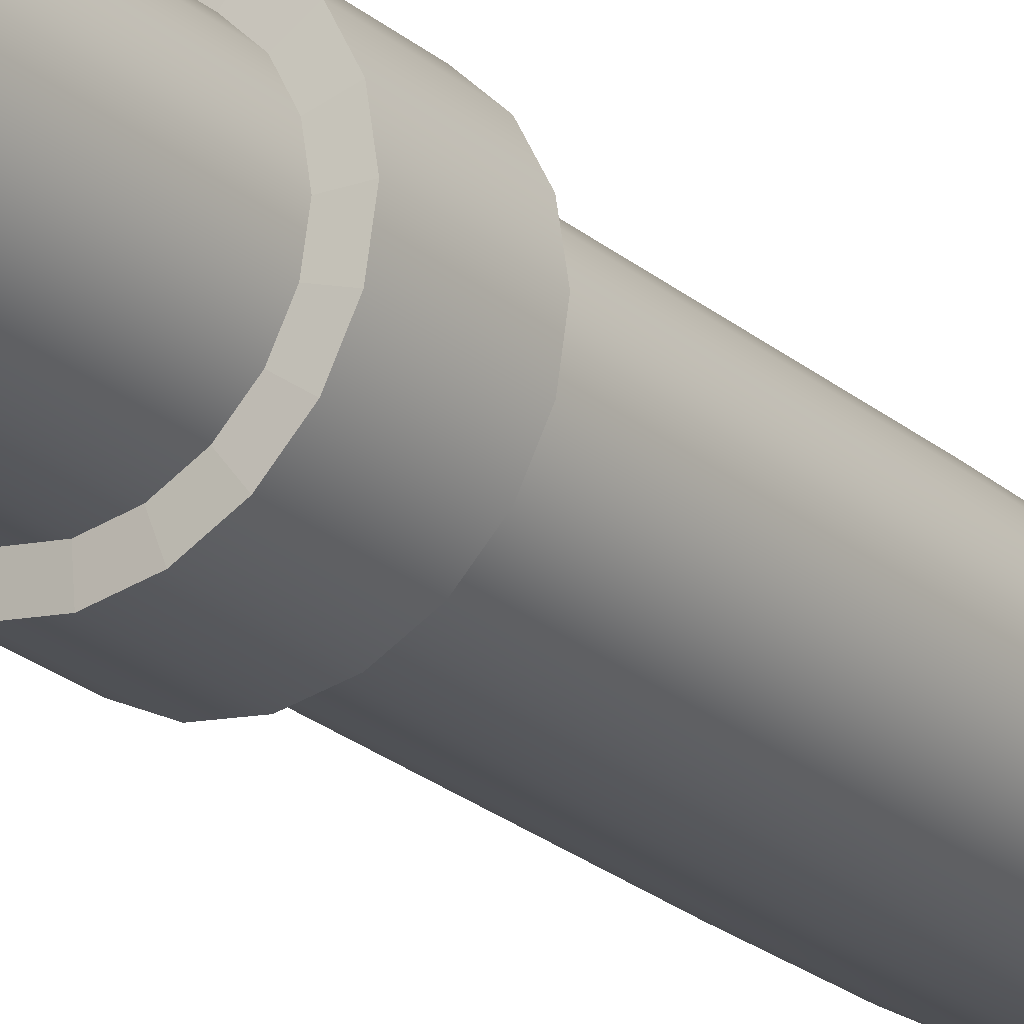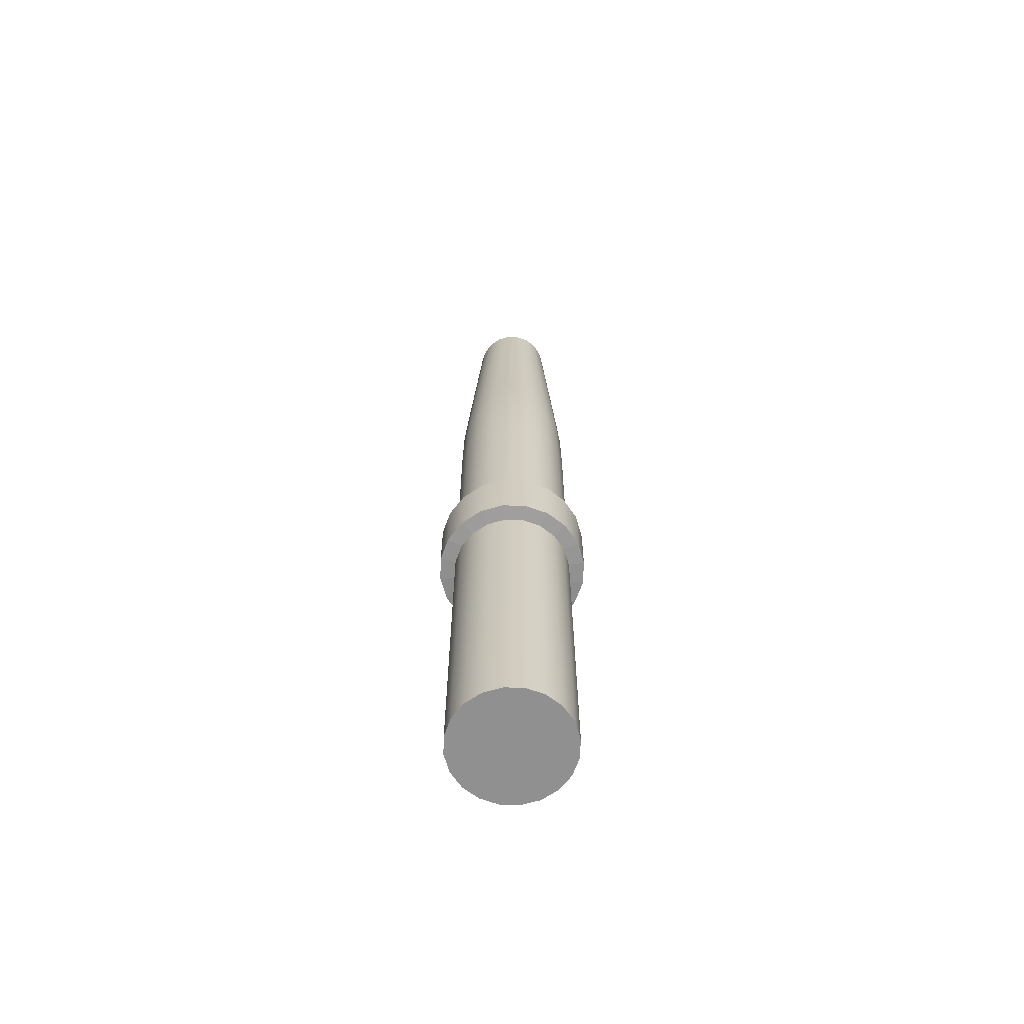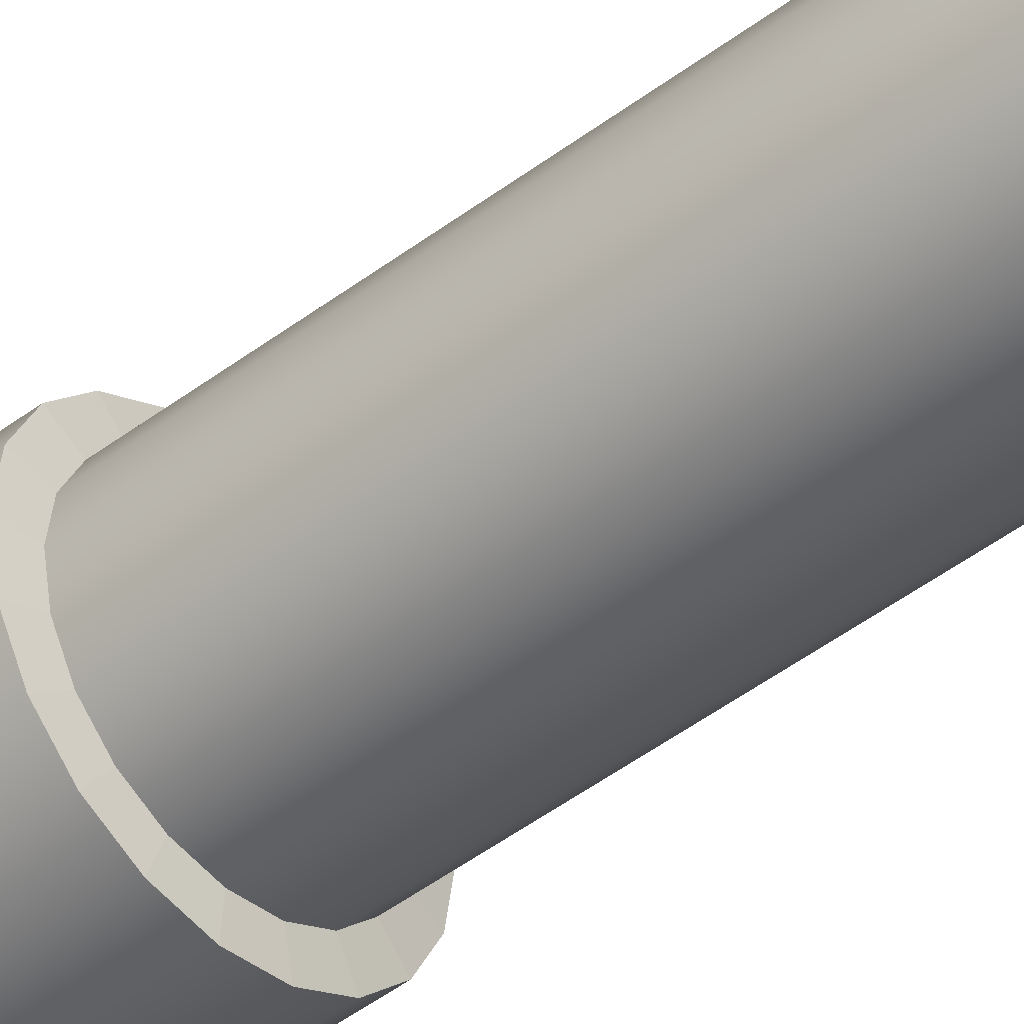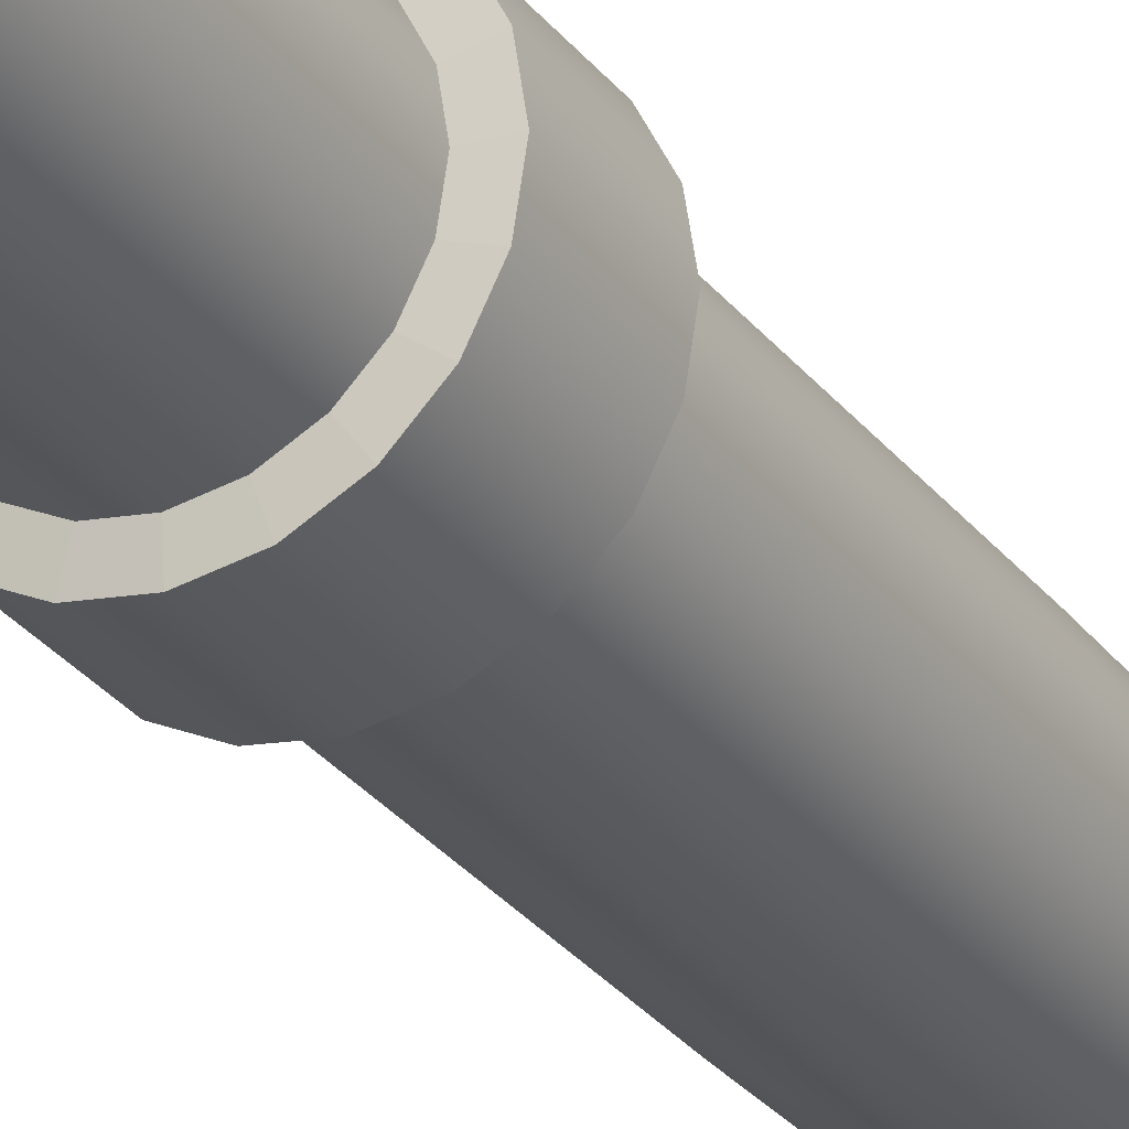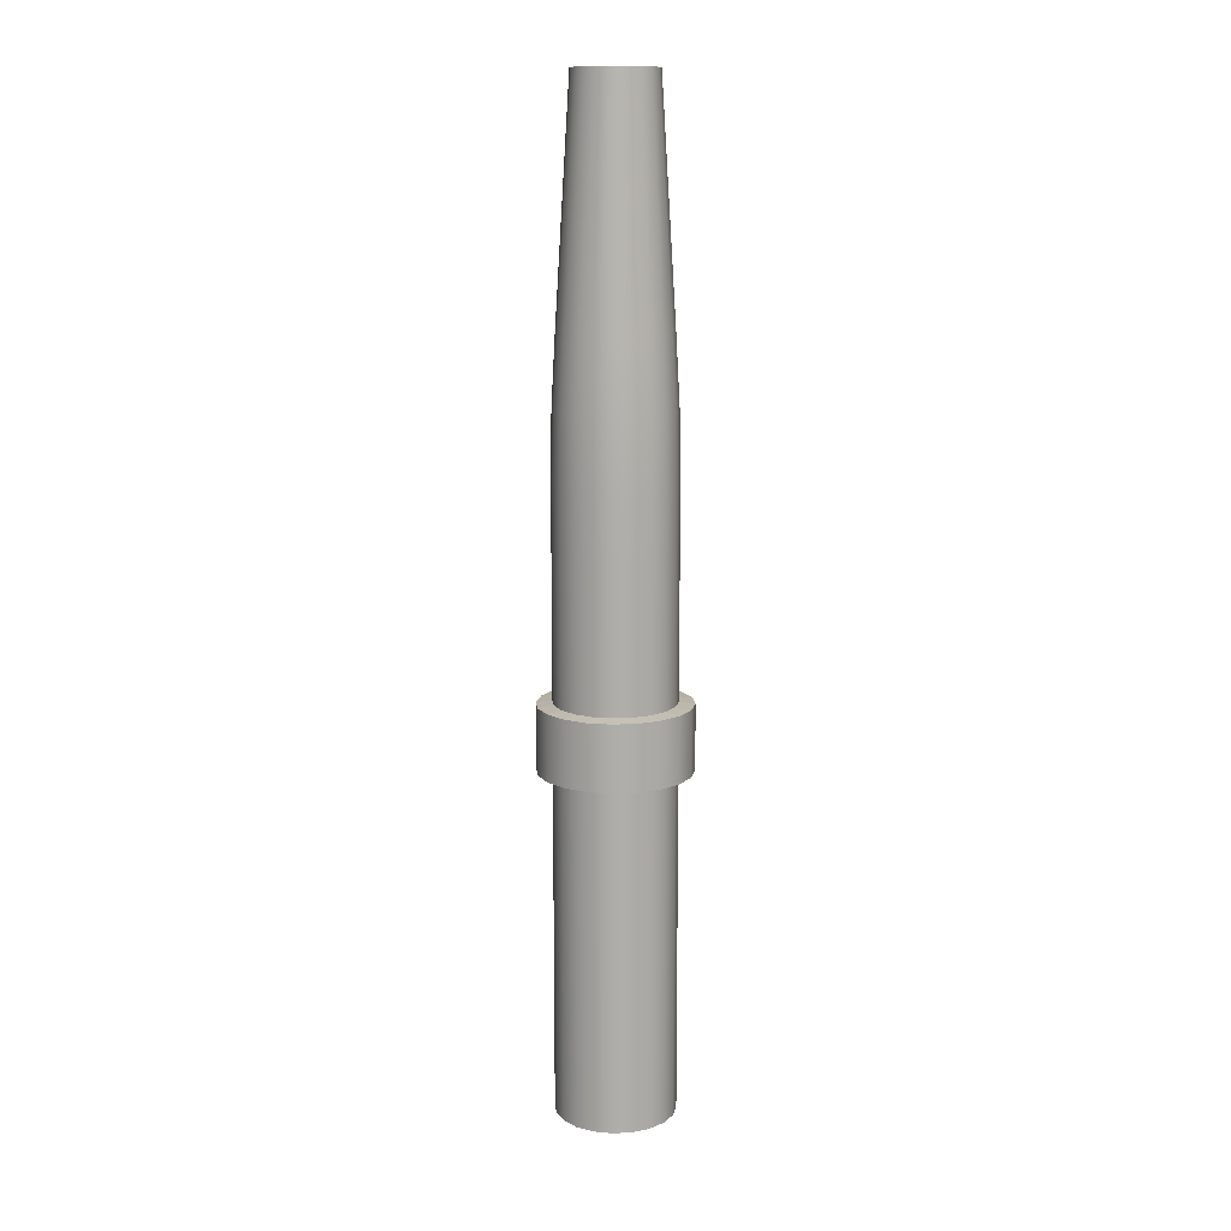
<metadata>
{"format":"obj","ext":"obj","renderer":"f3d","projection":"perspective","resolution":1024,"background":"white","views":[{"elev":-23.7,"azim":35.8,"up":"+Z"},{"elev":-65.8,"azim":151.1,"up":"+Y"},{"elev":-44.9,"azim":131.7,"up":"+Z"},{"elev":-28.0,"azim":28.9,"up":"+Z"},{"elev":12.8,"azim":146.8,"up":"+Y"}]}
</metadata>
<code>
g default
v -72.48 -4.414 6.831
v -72.62 -4.414 6.553
v -72.84 -4.414 6.331
v -73.12 -4.414 6.189
v -73.43 -4.414 6.14
v -73.74 -4.414 6.189
v -74.01 -4.414 6.331
v -74.24 -4.414 6.553
v -74.38 -4.414 6.831
v -74.43 -4.414 7.14
v -74.38 -4.414 7.449
v -74.24 -4.414 7.728
v -74.01 -4.414 7.949
v -73.74 -4.414 8.091
v -73.43 -4.414 8.14
v -73.12 -4.414 8.091
v -72.84 -4.414 7.949
v -72.62 -4.414 7.728
v -72.48 -4.414 7.449
v -72.43 -4.414 7.14
v -72.48 -3.265 6.831
v -72.62 -3.265 6.553
v -72.84 -3.265 6.331
v -73.12 -3.265 6.189
v -73.43 -3.265 6.14
v -73.74 -3.265 6.189
v -74.01 -3.265 6.331
v -74.24 -3.265 6.553
v -74.38 -3.265 6.831
v -74.43 -3.265 7.14
v -74.38 -3.265 7.449
v -74.24 -3.265 7.728
v -74.01 -3.265 7.949
v -73.74 -3.265 8.091
v -73.43 -3.265 8.14
v -73.12 -3.265 8.091
v -72.84 -3.265 7.949
v -72.62 -3.265 7.728
v -72.48 -3.265 7.449
v -72.43 -3.265 7.14
v -72.48 -2.115 6.831
v -72.62 -2.115 6.553
v -72.84 -2.115 6.331
v -73.12 -2.115 6.189
v -73.43 -2.115 6.14
v -73.74 -2.115 6.189
v -74.01 -2.115 6.331
v -74.24 -2.115 6.553
v -74.38 -2.115 6.831
v -74.43 -2.115 7.14
v -74.38 -2.115 7.449
v -74.24 -2.115 7.728
v -74.01 -2.115 7.949
v -73.74 -2.115 8.091
v -73.43 -2.115 8.14
v -73.12 -2.115 8.091
v -72.84 -2.115 7.949
v -72.62 -2.115 7.728
v -72.48 -2.115 7.449
v -72.43 -2.115 7.14
v -72.48 -0.9655 6.831
v -72.62 -0.9655 6.553
v -72.84 -0.9655 6.331
v -73.12 -0.9655 6.189
v -73.43 -0.9655 6.14
v -73.74 -0.9655 6.189
v -74.01 -0.9655 6.331
v -74.24 -0.9655 6.553
v -74.38 -0.9655 6.831
v -74.43 -0.9655 7.14
v -74.38 -0.9655 7.449
v -74.24 -0.9655 7.728
v -74.01 -0.9655 7.949
v -73.74 -0.9655 8.091
v -73.43 -0.9655 8.14
v -73.12 -0.9655 8.091
v -72.84 -0.9655 7.949
v -72.62 -0.9655 7.728
v -72.48 -0.9655 7.449
v -72.43 -0.9655 7.14
v -72.48 0.1842 6.831
v -72.62 0.1842 6.553
v -72.84 0.1842 6.331
v -73.12 0.1842 6.189
v -73.43 0.1842 6.14
v -73.74 0.1842 6.189
v -74.01 0.1842 6.331
v -74.24 0.1842 6.553
v -74.38 0.1842 6.831
v -74.43 0.1842 7.14
v -74.38 0.1842 7.449
v -74.24 0.1842 7.728
v -74.01 0.1842 7.949
v -73.74 0.1842 8.091
v -73.43 0.1842 8.14
v -73.12 0.1842 8.091
v -72.84 0.1842 7.949
v -72.62 0.1842 7.728
v -72.48 0.1842 7.449
v -72.43 0.1842 7.14
v -72.48 1.334 6.831
v -72.62 1.334 6.553
v -72.84 1.334 6.331
v -73.12 1.334 6.189
v -73.43 1.334 6.14
v -73.74 1.334 6.189
v -74.01 1.334 6.331
v -74.24 1.334 6.553
v -74.38 1.334 6.831
v -74.43 1.334 7.14
v -74.38 1.334 7.449
v -74.24 1.334 7.728
v -74.01 1.334 7.949
v -73.74 1.334 8.091
v -73.43 1.334 8.14
v -73.12 1.334 8.091
v -72.84 1.334 7.949
v -72.62 1.334 7.728
v -72.48 1.334 7.449
v -72.43 1.334 7.14
v -72.48 2.483 6.831
v -72.62 2.483 6.553
v -72.84 2.483 6.331
v -73.12 2.483 6.189
v -73.43 2.483 6.14
v -73.74 2.483 6.189
v -74.01 2.483 6.331
v -74.24 2.483 6.553
v -74.38 2.483 6.831
v -74.43 2.483 7.14
v -74.38 2.483 7.449
v -74.24 2.483 7.728
v -74.01 2.483 7.949
v -73.74 2.483 8.091
v -73.43 2.483 8.14
v -73.12 2.483 8.091
v -72.84 2.483 7.949
v -72.62 2.483 7.728
v -72.48 2.483 7.449
v -72.43 2.483 7.14
v -72.48 3.633 6.831
v -72.62 3.633 6.553
v -72.84 3.633 6.331
v -73.12 3.633 6.189
v -73.43 3.633 6.14
v -73.74 3.633 6.189
v -74.01 3.633 6.331
v -74.24 3.633 6.553
v -74.38 3.633 6.831
v -74.43 3.633 7.14
v -74.38 3.633 7.449
v -74.24 3.633 7.728
v -74.01 3.633 7.949
v -73.74 3.633 8.091
v -73.43 3.633 8.14
v -73.12 3.633 8.091
v -72.84 3.633 7.949
v -72.62 3.633 7.728
v -72.48 3.633 7.449
v -72.43 3.633 7.14
v -72.48 4.783 6.831
v -72.62 4.783 6.553
v -72.84 4.783 6.331
v -73.12 4.783 6.189
v -73.43 4.783 6.14
v -73.74 4.783 6.189
v -74.01 4.783 6.331
v -74.24 4.783 6.553
v -74.38 4.783 6.831
v -74.43 4.783 7.14
v -74.38 4.783 7.449
v -74.24 4.783 7.728
v -74.01 4.783 7.949
v -73.74 4.783 8.091
v -73.43 4.783 8.14
v -73.12 4.783 8.091
v -72.84 4.783 7.949
v -72.62 4.783 7.728
v -72.48 4.783 7.449
v -72.43 4.783 7.14
v -72.48 5.932 6.831
v -72.62 5.932 6.553
v -72.84 5.932 6.331
v -73.12 5.932 6.189
v -73.43 5.932 6.14
v -73.74 5.932 6.189
v -74.01 5.932 6.331
v -74.24 5.932 6.553
v -74.38 5.932 6.831
v -74.43 5.932 7.14
v -74.38 5.932 7.449
v -74.24 5.932 7.728
v -74.01 5.932 7.949
v -73.74 5.932 8.091
v -73.43 5.932 8.14
v -73.12 5.932 8.091
v -72.84 5.932 7.949
v -72.62 5.932 7.728
v -72.48 5.932 7.449
v -72.43 5.932 7.14
v -72.49 7.082 6.836
v -72.63 7.082 6.562
v -72.85 7.082 6.344
v -73.12 7.082 6.204
v -73.43 7.082 6.156
v -73.73 7.082 6.204
v -74.01 7.082 6.344
v -74.22 7.082 6.562
v -74.36 7.082 6.836
v -74.41 7.082 7.14
v -74.36 7.082 7.445
v -74.22 7.082 7.719
v -74.01 7.082 7.937
v -73.73 7.082 8.077
v -73.43 7.082 8.125
v -73.12 7.082 8.077
v -72.85 7.082 7.937
v -72.63 7.082 7.719
v -72.49 7.082 7.445
v -72.44 7.082 7.14
v -72.55 8.232 6.855
v -72.68 8.232 6.598
v -72.88 8.232 6.394
v -73.14 8.232 6.263
v -73.43 8.232 6.218
v -73.71 8.232 6.263
v -73.97 8.232 6.394
v -74.17 8.232 6.598
v -74.3 8.232 6.855
v -74.35 8.232 7.14
v -74.3 8.232 7.425
v -74.17 8.232 7.682
v -73.97 8.232 7.887
v -73.71 8.232 8.018
v -73.43 8.232 8.063
v -73.14 8.232 8.018
v -72.88 8.232 7.887
v -72.68 8.232 7.682
v -72.55 8.232 7.425
v -72.5 8.232 7.14
v -73.43 -4.414 7.14
v -72.23 1.359 6.75
v -72.41 1.359 6.398
v -72.41 2.458 6.398
v -72.23 2.458 6.75
v -72.68 1.359 6.119
v -72.68 2.458 6.119
v -73.04 1.359 5.939
v -73.04 2.458 5.939
v -73.43 1.359 5.877
v -73.43 2.458 5.877
v -73.82 1.359 5.939
v -73.82 2.458 5.939
v -74.17 1.359 6.119
v -74.17 2.458 6.119
v -74.45 1.359 6.398
v -74.45 2.458 6.398
v -74.63 1.359 6.75
v -74.63 2.458 6.75
v -74.69 1.359 7.14
v -74.69 2.458 7.14
v -74.63 1.359 7.531
v -74.63 2.458 7.531
v -74.45 1.359 7.883
v -74.45 2.458 7.883
v -74.17 1.359 8.162
v -74.17 2.458 8.162
v -73.82 1.359 8.342
v -73.82 2.458 8.342
v -73.43 1.359 8.403
v -73.43 2.458 8.403
v -73.04 1.359 8.342
v -73.04 2.458 8.342
v -72.68 1.359 8.162
v -72.68 2.458 8.162
v -72.41 1.359 7.883
v -72.41 2.458 7.883
v -72.23 1.359 7.531
v -72.23 2.458 7.531
v -72.16 1.359 7.14
v -72.16 2.458 7.14
v -72.78 12.15 6.929
v -72.87 12.15 6.738
v -73.43 12.15 7.14
v -73.03 12.15 6.587
v -73.22 12.15 6.49
v -73.43 12.15 6.456
v -73.64 12.15 6.49
v -73.83 12.15 6.587
v -73.98 12.15 6.738
v -74.08 12.15 6.929
v -74.11 12.15 7.14
v -74.08 12.15 7.352
v -73.98 12.15 7.542
v -73.83 12.15 7.694
v -73.64 12.15 7.791
v -73.43 12.15 7.824
v -73.22 12.15 7.791
v -73.03 12.15 7.694
v -72.87 12.15 7.542
v -72.78 12.15 7.352
v -72.74 12.15 7.14
f 1 2 22 21
f 2 3 23 22
f 3 4 24 23
f 4 5 25 24
f 5 6 26 25
f 6 7 27 26
f 7 8 28 27
f 8 9 29 28
f 9 10 30 29
f 10 11 31 30
f 11 12 32 31
f 12 13 33 32
f 13 14 34 33
f 14 15 35 34
f 15 16 36 35
f 16 17 37 36
f 17 18 38 37
f 18 19 39 38
f 19 20 40 39
f 20 1 21 40
f 21 22 42 41
f 22 23 43 42
f 23 24 44 43
f 24 25 45 44
f 25 26 46 45
f 26 27 47 46
f 27 28 48 47
f 28 29 49 48
f 29 30 50 49
f 30 31 51 50
f 31 32 52 51
f 32 33 53 52
f 33 34 54 53
f 34 35 55 54
f 35 36 56 55
f 36 37 57 56
f 37 38 58 57
f 38 39 59 58
f 39 40 60 59
f 40 21 41 60
f 41 42 62 61
f 42 43 63 62
f 43 44 64 63
f 44 45 65 64
f 45 46 66 65
f 46 47 67 66
f 47 48 68 67
f 48 49 69 68
f 49 50 70 69
f 50 51 71 70
f 51 52 72 71
f 52 53 73 72
f 53 54 74 73
f 54 55 75 74
f 55 56 76 75
f 56 57 77 76
f 57 58 78 77
f 58 59 79 78
f 59 60 80 79
f 60 41 61 80
f 61 62 82 81
f 62 63 83 82
f 63 64 84 83
f 64 65 85 84
f 65 66 86 85
f 66 67 87 86
f 67 68 88 87
f 68 69 89 88
f 69 70 90 89
f 70 71 91 90
f 71 72 92 91
f 72 73 93 92
f 73 74 94 93
f 74 75 95 94
f 75 76 96 95
f 76 77 97 96
f 77 78 98 97
f 78 79 99 98
f 79 80 100 99
f 80 61 81 100
f 81 82 102 101
f 82 83 103 102
f 83 84 104 103
f 84 85 105 104
f 85 86 106 105
f 86 87 107 106
f 87 88 108 107
f 88 89 109 108
f 89 90 110 109
f 90 91 111 110
f 91 92 112 111
f 92 93 113 112
f 93 94 114 113
f 94 95 115 114
f 95 96 116 115
f 96 97 117 116
f 97 98 118 117
f 98 99 119 118
f 99 100 120 119
f 100 81 101 120
f 242 243 244 245
f 243 246 247 244
f 246 248 249 247
f 248 250 251 249
f 250 252 253 251
f 252 254 255 253
f 254 256 257 255
f 256 258 259 257
f 258 260 261 259
f 260 262 263 261
f 262 264 265 263
f 264 266 267 265
f 266 268 269 267
f 268 270 271 269
f 270 272 273 271
f 272 274 275 273
f 274 276 277 275
f 276 278 279 277
f 278 280 281 279
f 280 242 245 281
f 121 122 142 141
f 122 123 143 142
f 123 124 144 143
f 124 125 145 144
f 125 126 146 145
f 126 127 147 146
f 127 128 148 147
f 128 129 149 148
f 129 130 150 149
f 130 131 151 150
f 131 132 152 151
f 132 133 153 152
f 133 134 154 153
f 134 135 155 154
f 135 136 156 155
f 136 137 157 156
f 137 138 158 157
f 138 139 159 158
f 139 140 160 159
f 140 121 141 160
f 141 142 162 161
f 142 143 163 162
f 143 144 164 163
f 144 145 165 164
f 145 146 166 165
f 146 147 167 166
f 147 148 168 167
f 148 149 169 168
f 149 150 170 169
f 150 151 171 170
f 151 152 172 171
f 152 153 173 172
f 153 154 174 173
f 154 155 175 174
f 155 156 176 175
f 156 157 177 176
f 157 158 178 177
f 158 159 179 178
f 159 160 180 179
f 160 141 161 180
f 161 162 182 181
f 162 163 183 182
f 163 164 184 183
f 164 165 185 184
f 165 166 186 185
f 166 167 187 186
f 167 168 188 187
f 168 169 189 188
f 169 170 190 189
f 170 171 191 190
f 171 172 192 191
f 172 173 193 192
f 173 174 194 193
f 174 175 195 194
f 175 176 196 195
f 176 177 197 196
f 177 178 198 197
f 178 179 199 198
f 179 180 200 199
f 180 161 181 200
f 181 182 202 201
f 182 183 203 202
f 183 184 204 203
f 184 185 205 204
f 185 186 206 205
f 186 187 207 206
f 187 188 208 207
f 188 189 209 208
f 189 190 210 209
f 190 191 211 210
f 191 192 212 211
f 192 193 213 212
f 193 194 214 213
f 194 195 215 214
f 195 196 216 215
f 196 197 217 216
f 197 198 218 217
f 198 199 219 218
f 199 200 220 219
f 200 181 201 220
f 201 202 222 221
f 202 203 223 222
f 203 204 224 223
f 204 205 225 224
f 205 206 226 225
f 206 207 227 226
f 207 208 228 227
f 208 209 229 228
f 209 210 230 229
f 210 211 231 230
f 211 212 232 231
f 212 213 233 232
f 213 214 234 233
f 214 215 235 234
f 215 216 236 235
f 216 217 237 236
f 217 218 238 237
f 218 219 239 238
f 219 220 240 239
f 220 201 221 240
f 2 1 241
f 3 2 241
f 4 3 241
f 5 4 241
f 6 5 241
f 7 6 241
f 8 7 241
f 9 8 241
f 10 9 241
f 11 10 241
f 12 11 241
f 13 12 241
f 14 13 241
f 15 14 241
f 16 15 241
f 17 16 241
f 18 17 241
f 19 18 241
f 20 19 241
f 1 20 241
f 282 283 284
f 283 285 284
f 285 286 284
f 286 287 284
f 287 288 284
f 288 289 284
f 289 290 284
f 290 291 284
f 291 292 284
f 292 293 284
f 293 294 284
f 294 295 284
f 295 296 284
f 296 297 284
f 297 298 284
f 298 299 284
f 299 300 284
f 300 301 284
f 301 302 284
f 302 282 284
f 101 102 243 242
f 122 121 245 244
f 102 103 246 243
f 123 122 244 247
f 103 104 248 246
f 124 123 247 249
f 104 105 250 248
f 125 124 249 251
f 105 106 252 250
f 126 125 251 253
f 106 107 254 252
f 127 126 253 255
f 107 108 256 254
f 128 127 255 257
f 108 109 258 256
f 129 128 257 259
f 109 110 260 258
f 130 129 259 261
f 110 111 262 260
f 131 130 261 263
f 111 112 264 262
f 132 131 263 265
f 112 113 266 264
f 133 132 265 267
f 113 114 268 266
f 134 133 267 269
f 114 115 270 268
f 135 134 269 271
f 115 116 272 270
f 136 135 271 273
f 116 117 274 272
f 137 136 273 275
f 117 118 276 274
f 138 137 275 277
f 118 119 278 276
f 139 138 277 279
f 119 120 280 278
f 140 139 279 281
f 120 101 242 280
f 121 140 281 245
f 221 222 283 282
f 222 223 285 283
f 223 224 286 285
f 224 225 287 286
f 225 226 288 287
f 226 227 289 288
f 227 228 290 289
f 228 229 291 290
f 229 230 292 291
f 230 231 293 292
f 231 232 294 293
f 232 233 295 294
f 233 234 296 295
f 234 235 297 296
f 235 236 298 297
f 236 237 299 298
f 237 238 300 299
f 238 239 301 300
f 239 240 302 301
f 240 221 282 302

</code>
